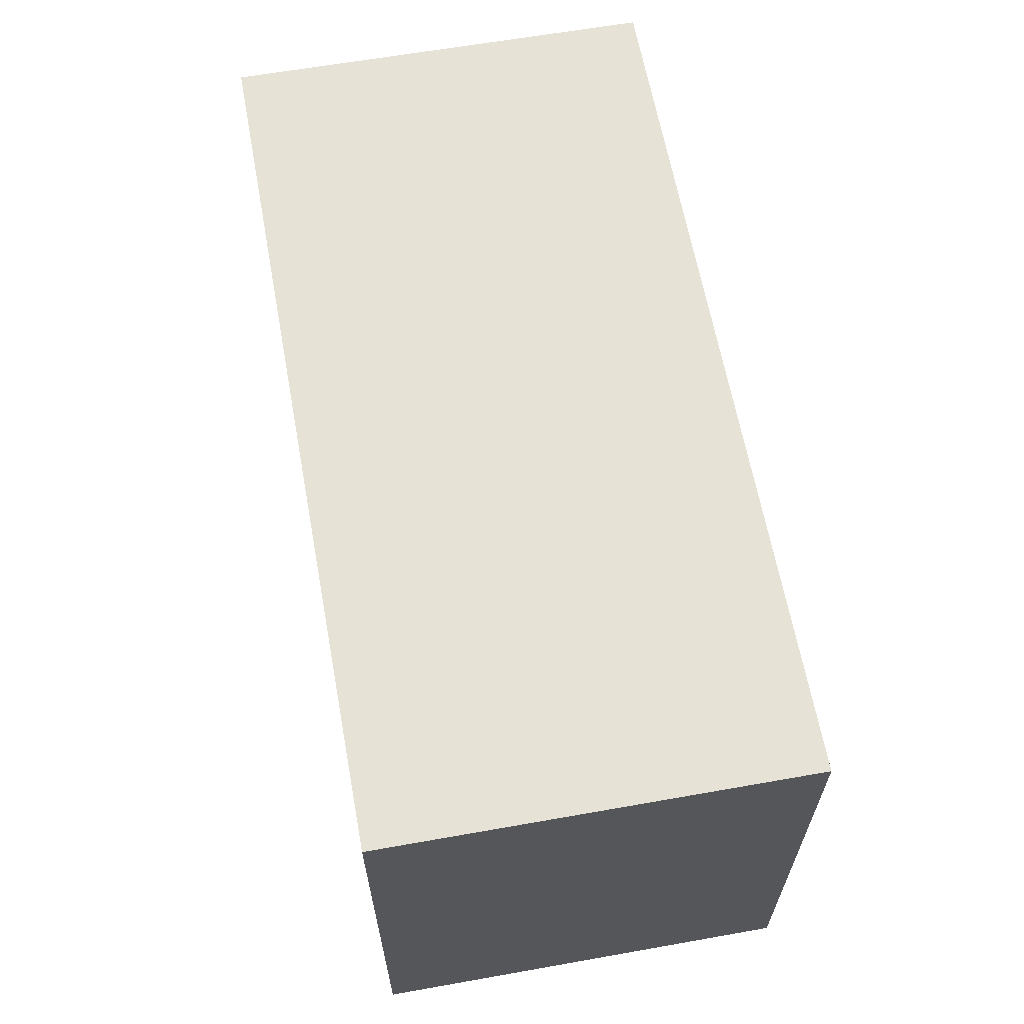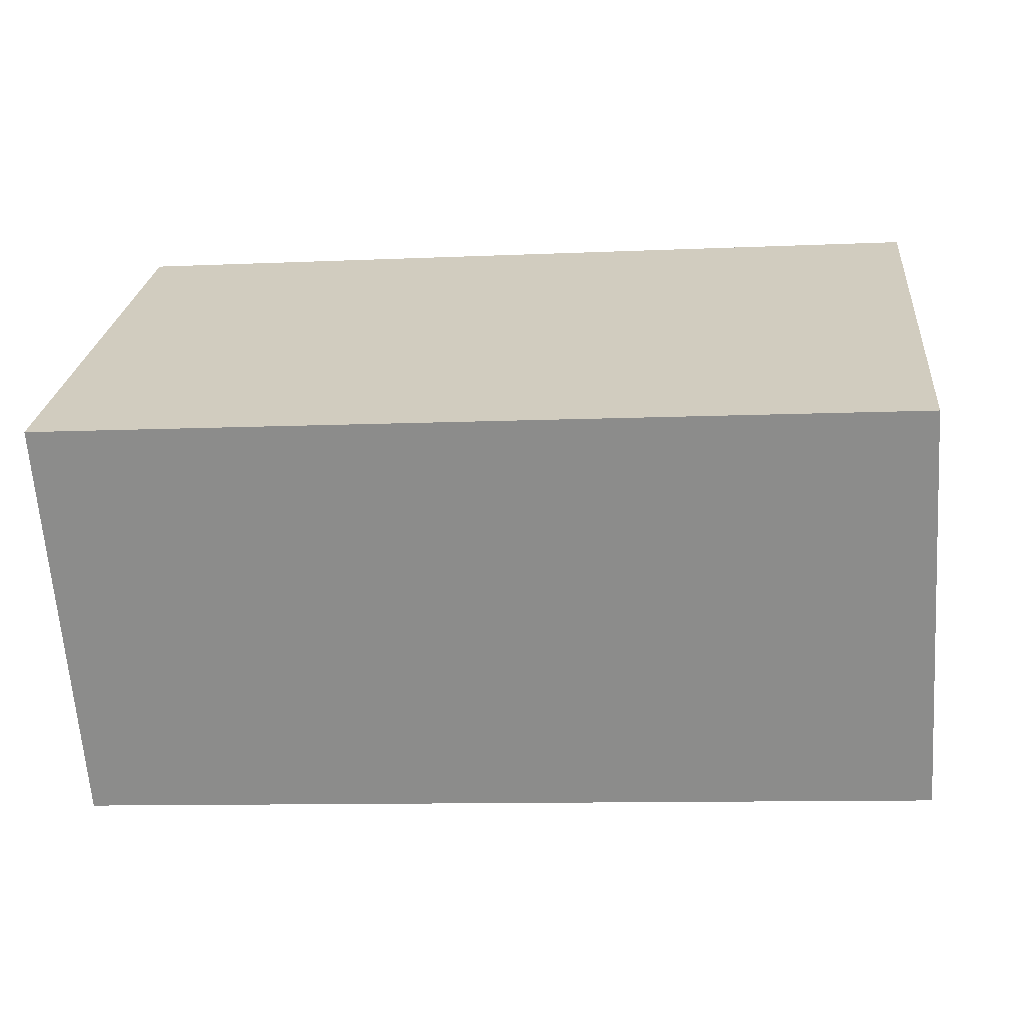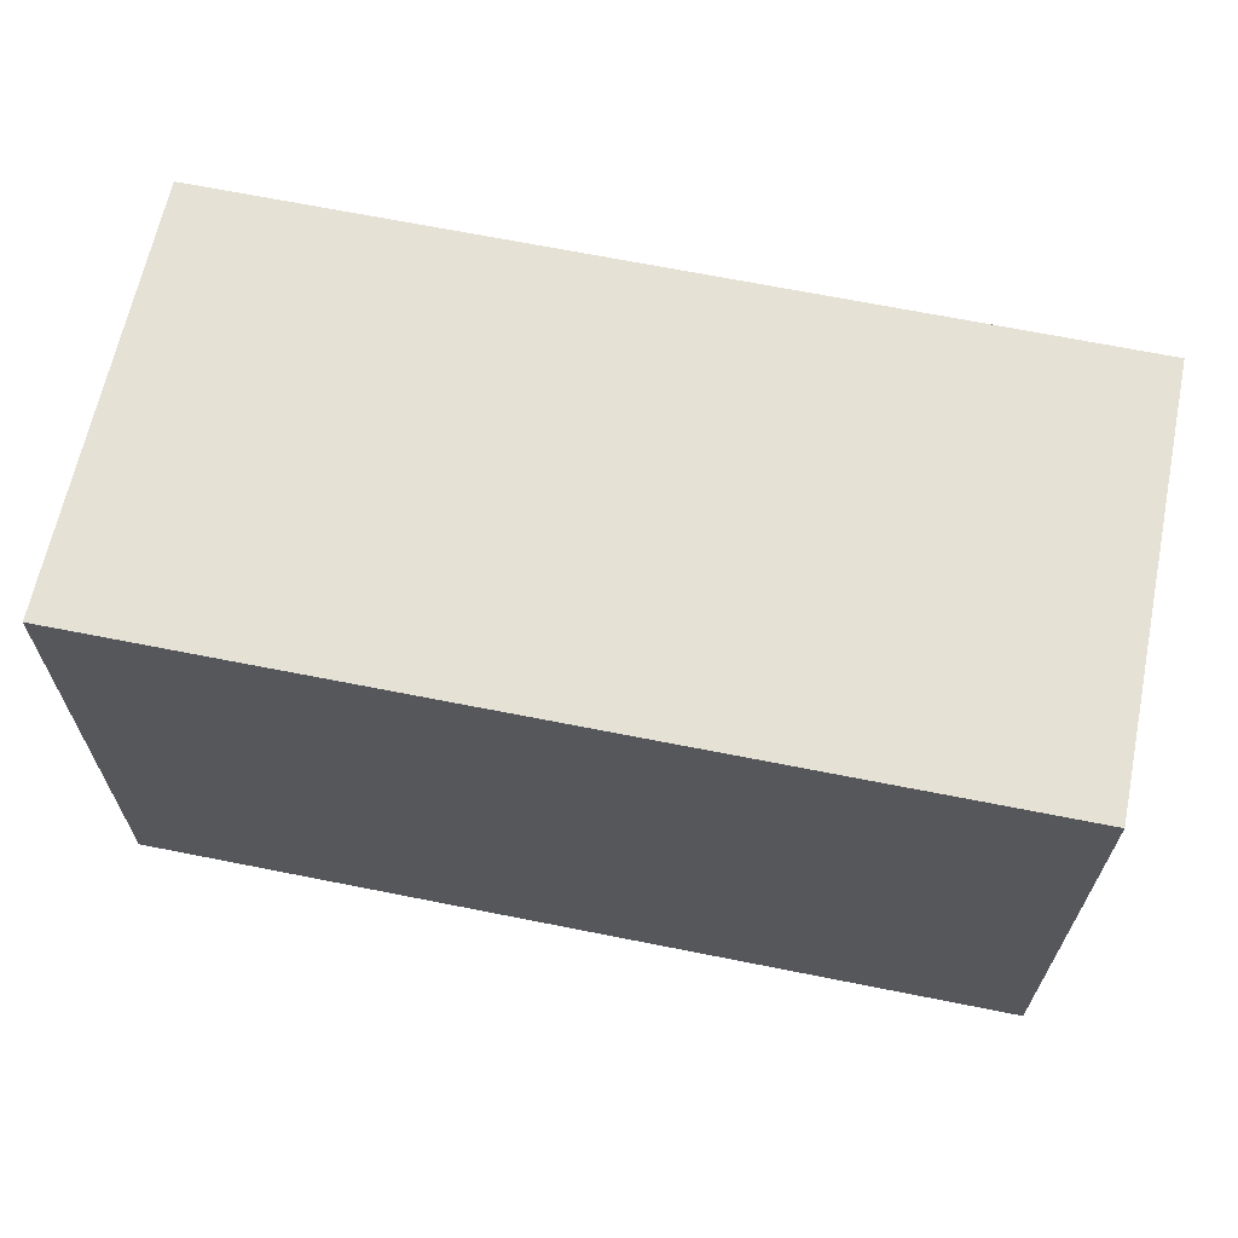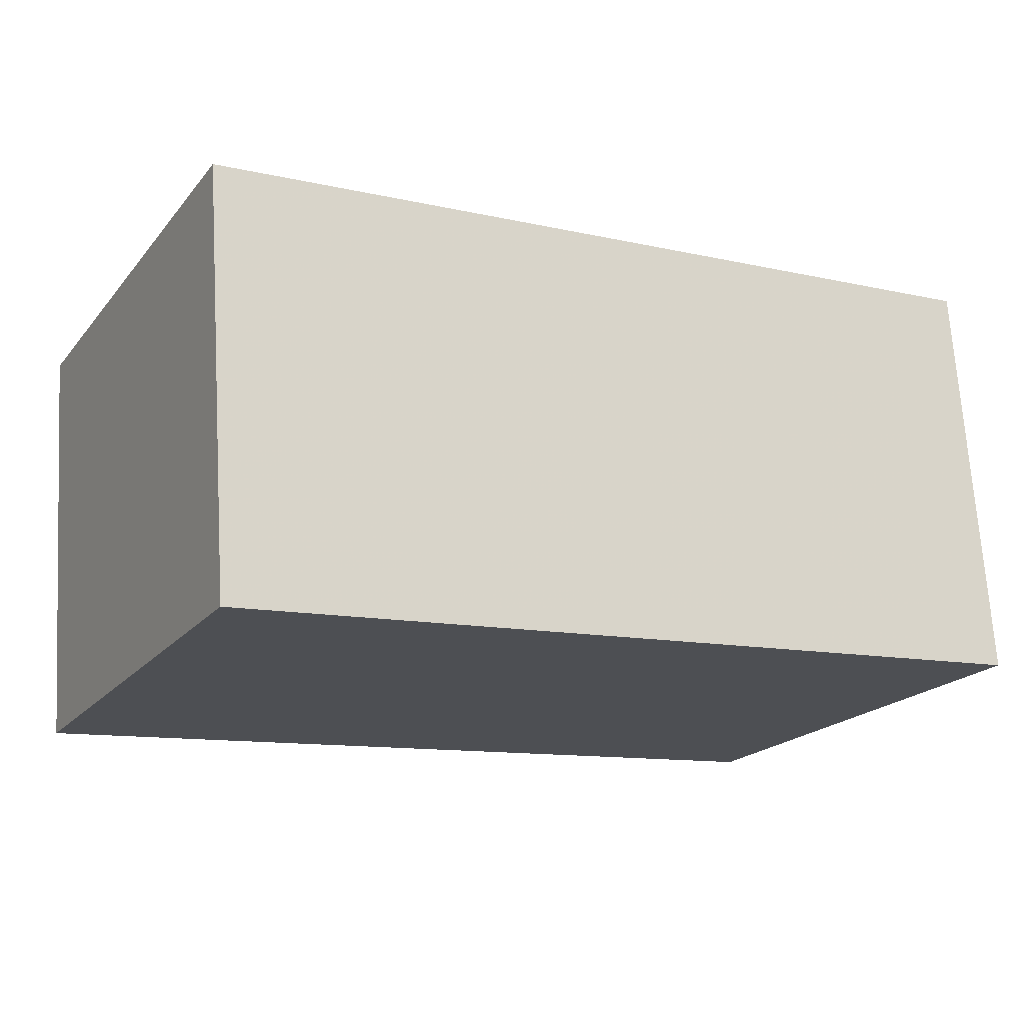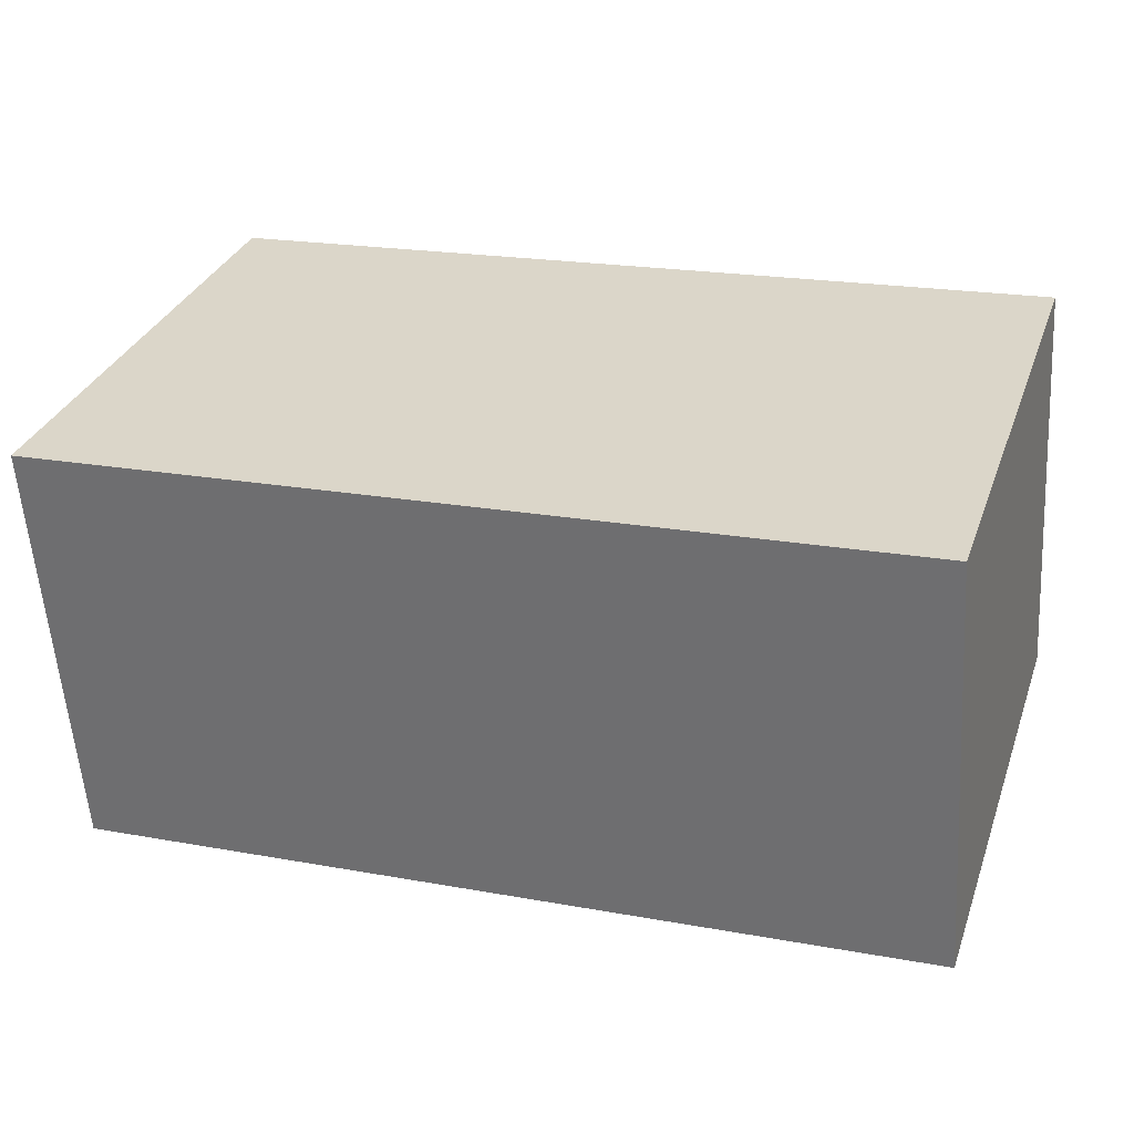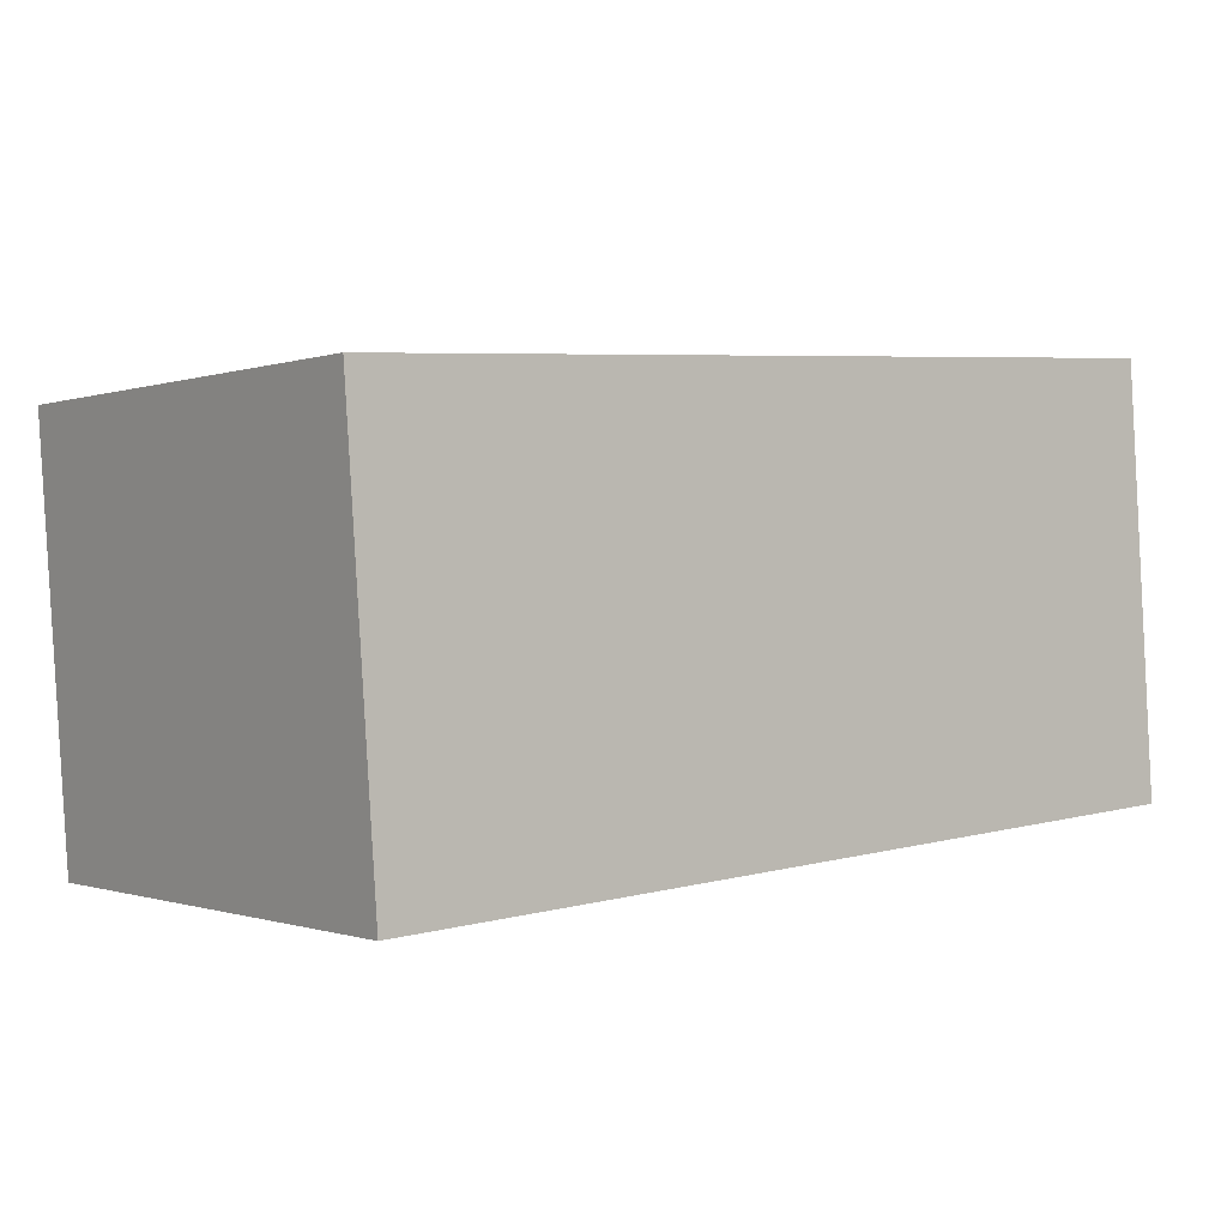
<metadata>
{"format":"obj","ext":"obj","renderer":"f3d","projection":"perspective","resolution":1024,"background":"white","views":[{"elev":62.9,"azim":75.8,"up":"+Y"},{"elev":25.1,"azim":5.5,"up":"+Z"},{"elev":64.9,"azim":7.7,"up":"+Y"},{"elev":-20.1,"azim":-27.7,"up":"+Z"},{"elev":32.2,"azim":18.3,"up":"+Z"},{"elev":-0.4,"azim":-38.1,"up":"+Z"}]}
</metadata>
<code>
v -4.19 0.1062 -5.553
v -4.141 0.1062 -5.549
v -4.142 0.1062 -5.525
v -4.19 0.1062 -5.553
v -4.142 0.1062 -5.525
v -4.191 0.1062 -5.529
v -4.191 0.07713 -5.529
v -4.19 0.07713 -5.553
v -4.142 0.07713 -5.525
v -4.142 0.07713 -5.525
v -4.19 0.07713 -5.553
v -4.141 0.07713 -5.549
v -4.141 0.07713 -5.549
v -4.141 0.1062 -5.549
v -4.19 0.1062 -5.553
v -4.141 0.07713 -5.549
v -4.19 0.1062 -5.553
v -4.19 0.07713 -5.553
v -4.142 0.07713 -5.525
v -4.142 0.1062 -5.525
v -4.141 0.1062 -5.549
v -4.142 0.07713 -5.525
v -4.141 0.1062 -5.549
v -4.141 0.07713 -5.549
v -4.191 0.07713 -5.529
v -4.191 0.1062 -5.529
v -4.142 0.1062 -5.525
v -4.191 0.07713 -5.529
v -4.142 0.1062 -5.525
v -4.142 0.07713 -5.525
v -4.19 0.07713 -5.553
v -4.19 0.1062 -5.553
v -4.191 0.1062 -5.529
v -4.19 0.07713 -5.553
v -4.191 0.1062 -5.529
v -4.191 0.07713 -5.529
f 1 2 3
f 4 5 6
f 7 8 9
f 10 11 12
f 13 14 15
f 16 17 18
f 19 20 21
f 22 23 24
f 25 26 27
f 28 29 30
f 31 32 33
f 34 35 36

</code>
